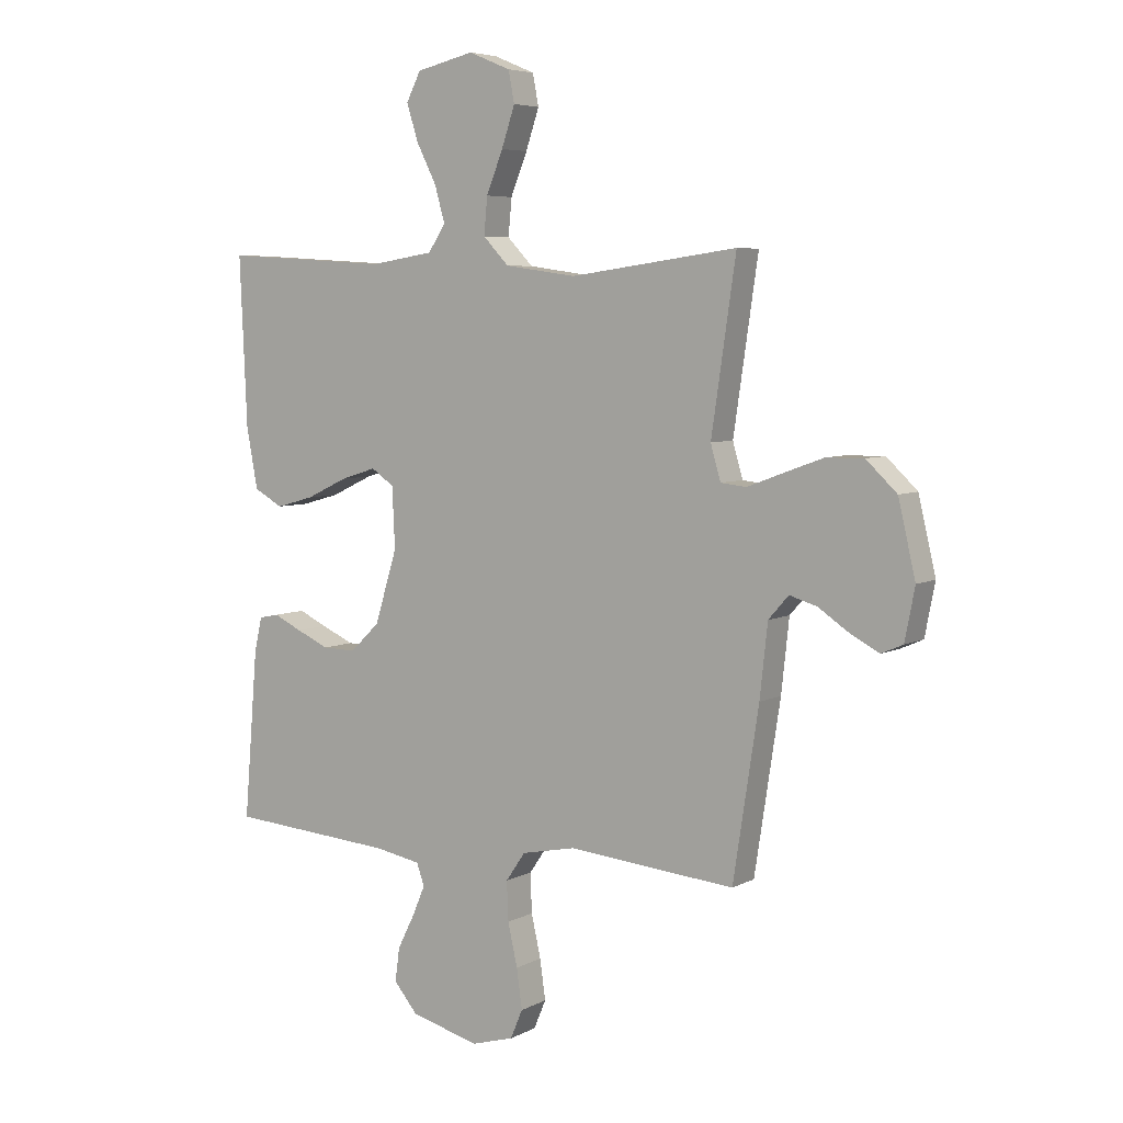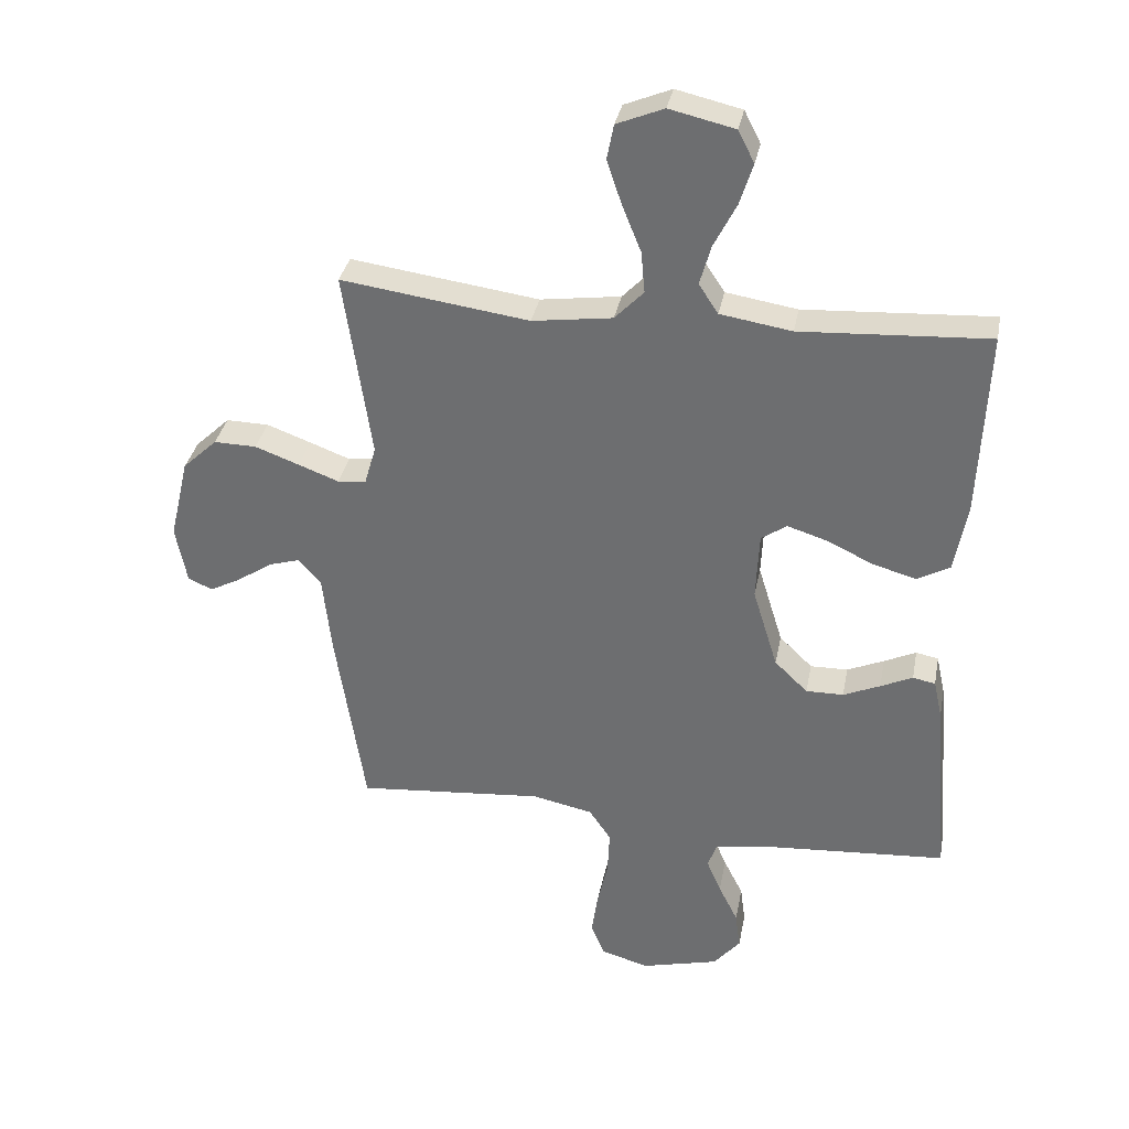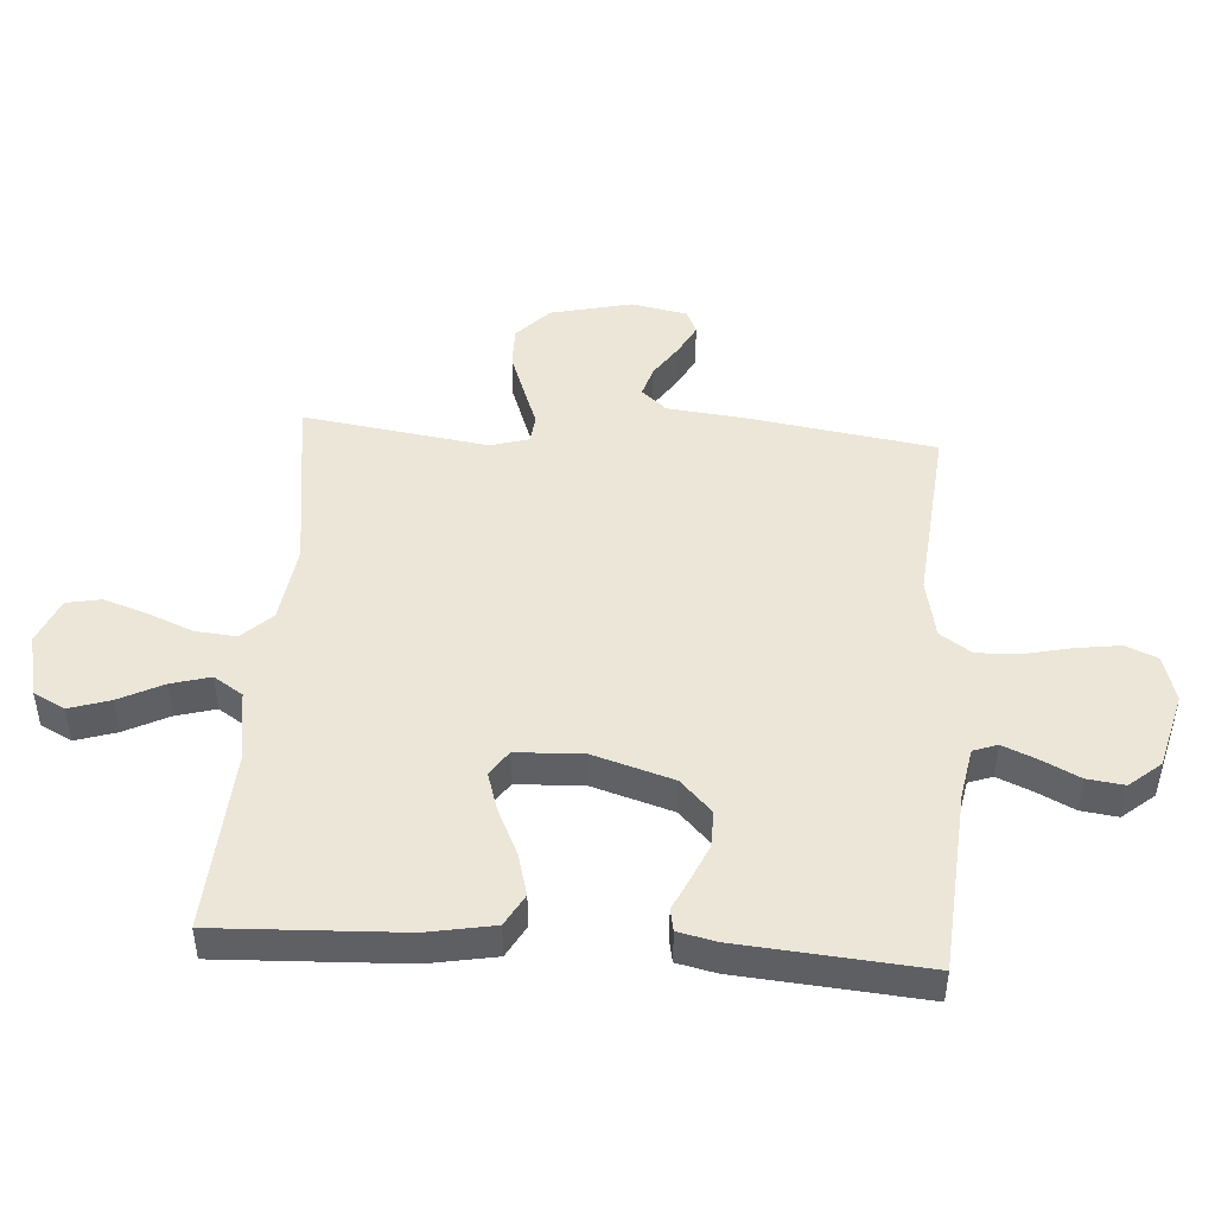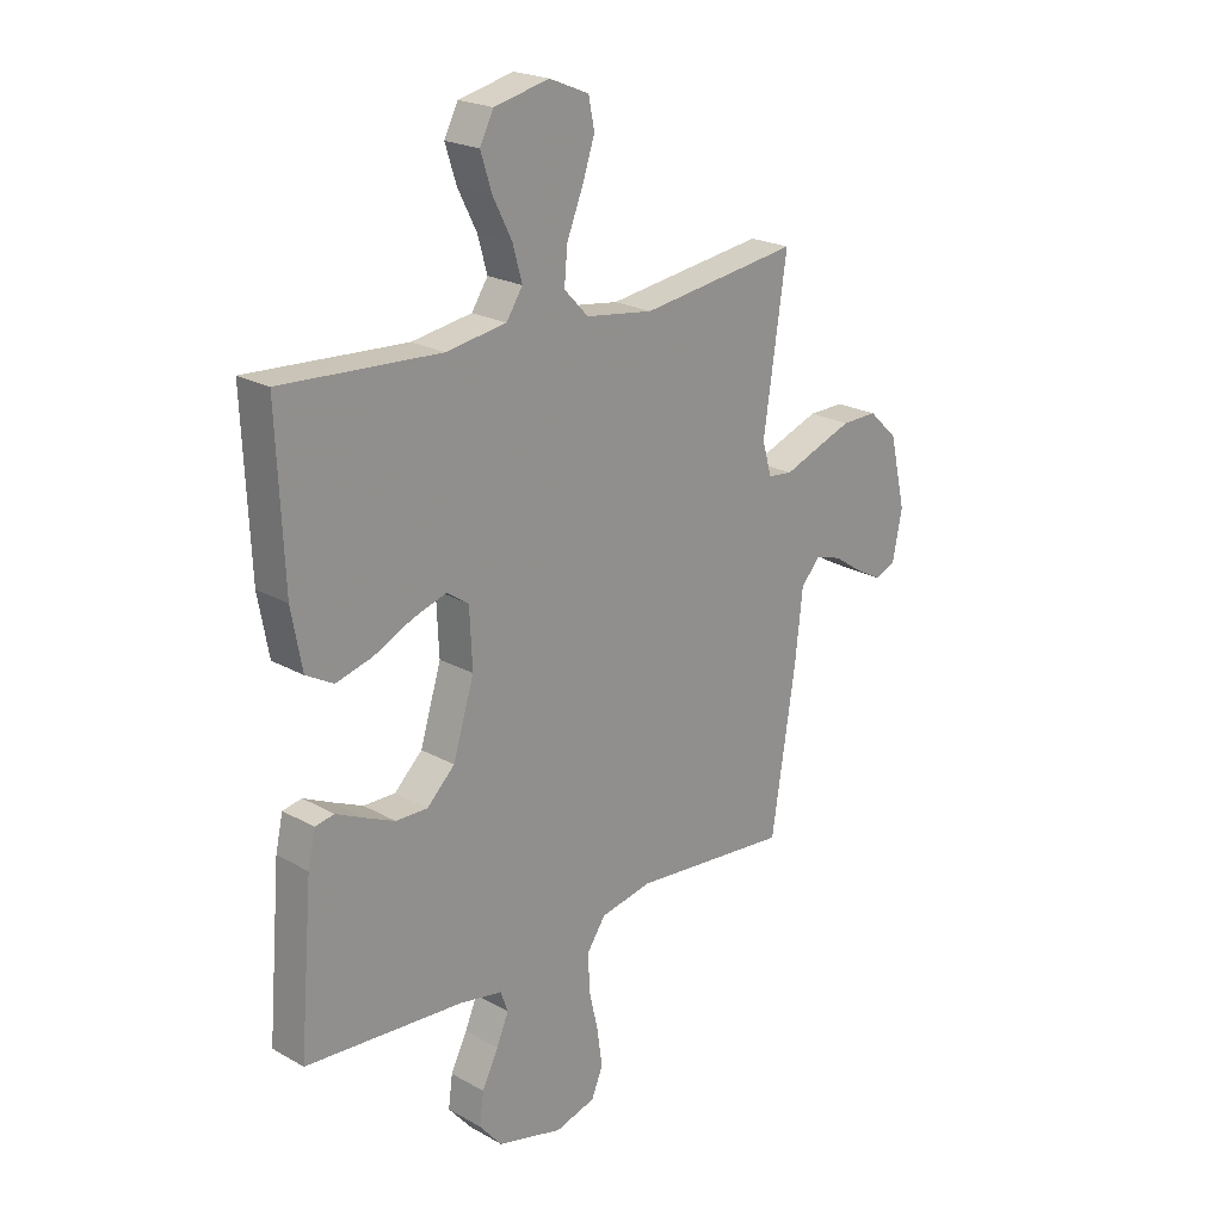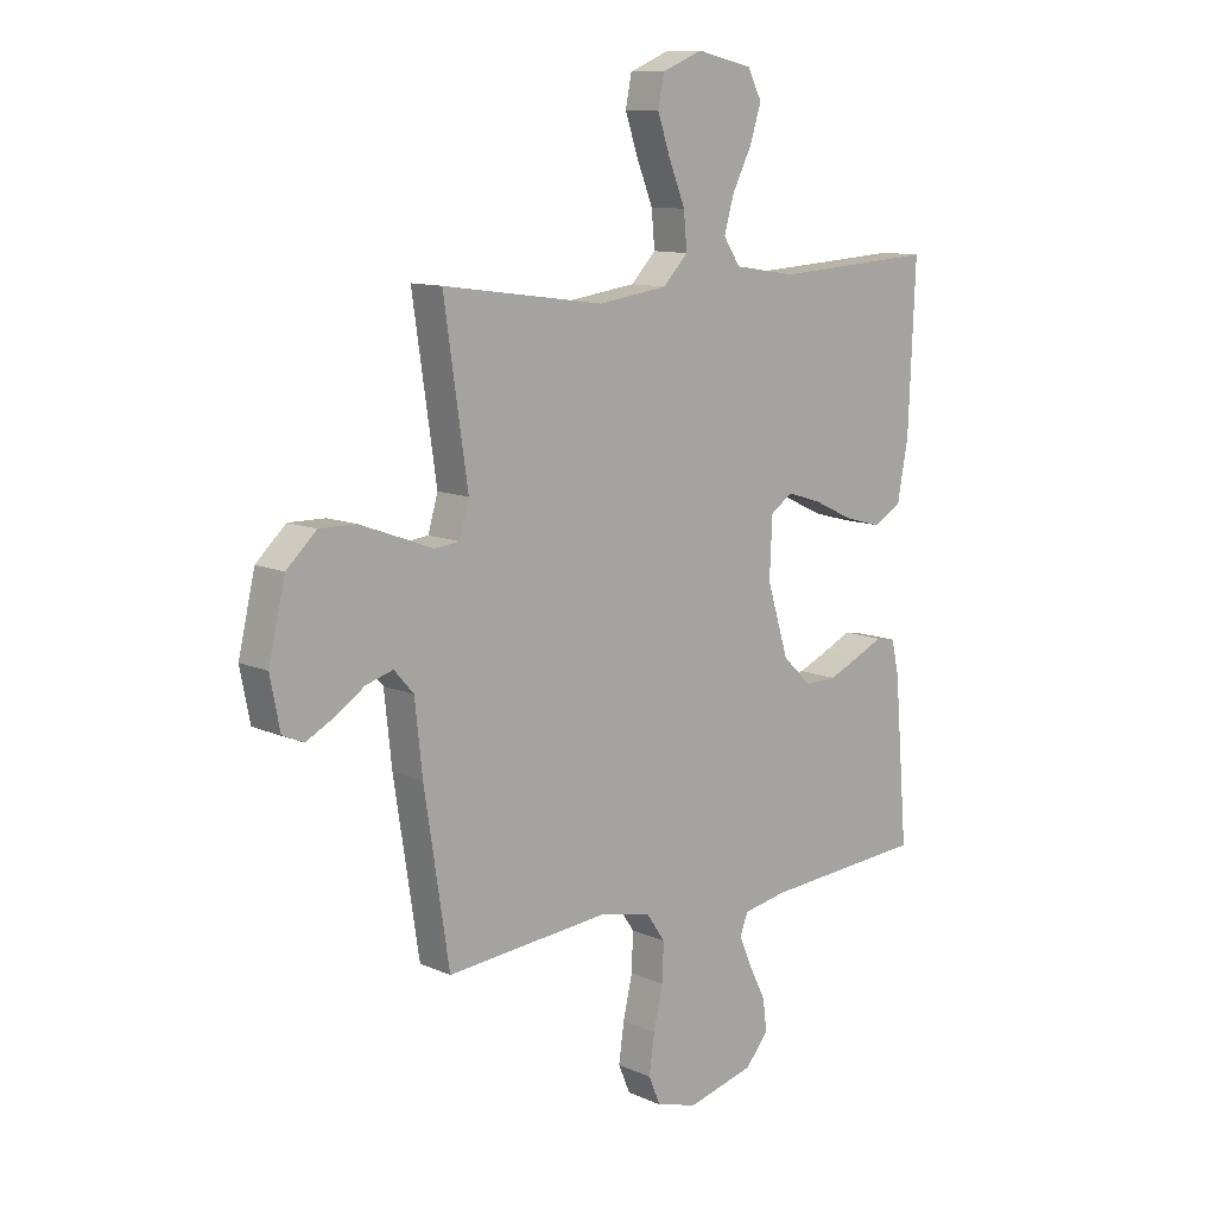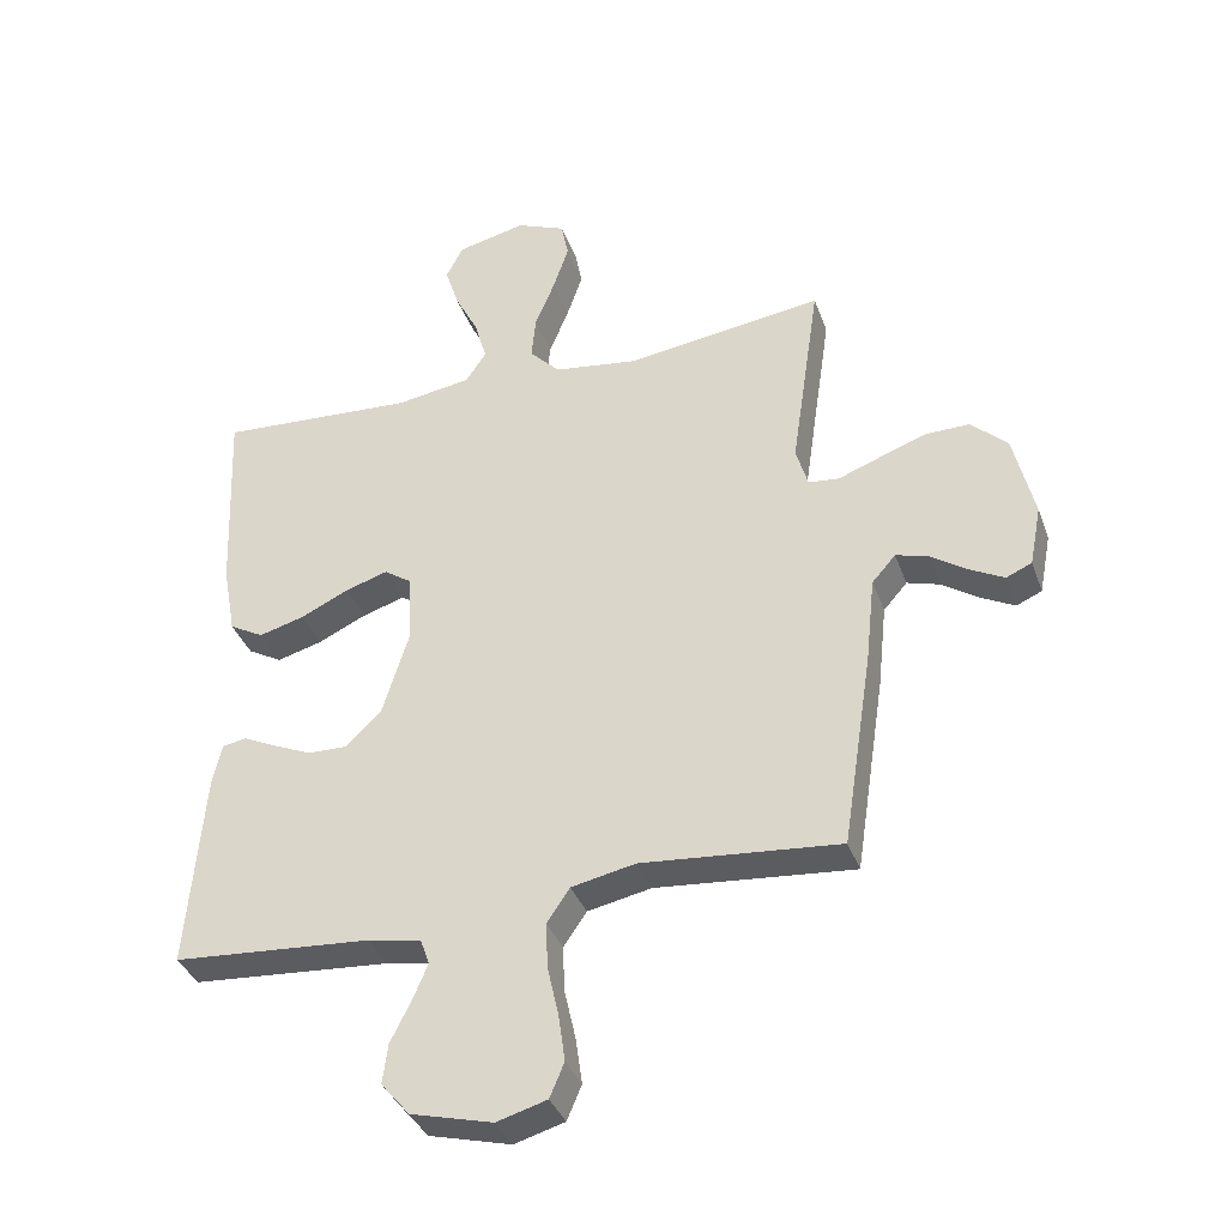
<metadata>
{"format":"obj","ext":"obj","renderer":"f3d","projection":"perspective","resolution":1024,"background":"white","views":[{"elev":5.8,"azim":-146.5,"up":"+Z"},{"elev":34.1,"azim":10.8,"up":"+Z"},{"elev":46.6,"azim":94.0,"up":"+Y"},{"elev":22.0,"azim":134.4,"up":"+Z"},{"elev":11.1,"azim":-42.8,"up":"+Z"},{"elev":-36.6,"azim":-161.4,"up":"+Z"}]}
</metadata>
<code>
v -0.5 0.07 0.5
v -0.2 0.07 0.459
v -0.072 0.07 0.477
v -0.026 0.07 0.525
v -0.032 0.07 0.591
v -0.062 0.07 0.665
v -0.086 0.07 0.736
v -0.075 0.07 0.792
v 0 0.07 0.823
v 0.104 0.07 0.799
v 0.13 0.07 0.748
v 0.109 0.07 0.682
v 0.073 0.07 0.611
v 0.055 0.07 0.547
v 0.086 0.07 0.5
v 0.2 0.07 0.482
v 0.5 0.07 0.5
v 0.487 0.07 0.2
v 0.467 0.07 0.091
v 0.415 0.07 0.062
v 0.346 0.07 0.081
v 0.272 0.07 0.116
v 0.208 0.07 0.136
v 0.167 0.07 0.108
v 0.162 0.07 0
v 0.202 0.07 -0.13
v 0.255 0.07 -0.181
v 0.315 0.07 -0.18
v 0.374 0.07 -0.154
v 0.425 0.07 -0.13
v 0.461 0.07 -0.137
v 0.475 0.07 -0.2
v 0.5 0.07 -0.5
v 0.2 0.07 -0.522
v 0.119 0.07 -0.537
v 0.105 0.07 -0.576
v 0.128 0.07 -0.63
v 0.159 0.07 -0.692
v 0.167 0.07 -0.752
v 0.124 0.07 -0.803
v 0 0.07 -0.835
v -0.076 0.07 -0.813
v -0.098 0.07 -0.761
v -0.088 0.07 -0.69
v -0.071 0.07 -0.614
v -0.068 0.07 -0.544
v -0.103 0.07 -0.493
v -0.2 0.07 -0.473
v -0.5 0.07 -0.5
v -0.546 0.07 -0.2
v -0.56 0.07 -0.071
v -0.596 0.07 -0.03
v -0.646 0.07 -0.045
v -0.701 0.07 -0.082
v -0.752 0.07 -0.109
v -0.791 0.07 -0.092
v -0.809 0.07 0
v -0.778 0.07 0.132
v -0.723 0.07 0.184
v -0.655 0.07 0.183
v -0.584 0.07 0.157
v -0.52 0.07 0.133
v -0.474 0.07 0.138
v -0.456 0.07 0.2
v -0.5 0 0.5
v -0.2 0 0.459
v -0.072 0 0.477
v -0.026 0 0.525
v -0.032 0 0.591
v -0.062 0 0.665
v -0.086 0 0.736
v -0.075 0 0.792
v 0 0 0.823
v 0.104 0 0.799
v 0.13 0 0.748
v 0.109 0 0.682
v 0.073 0 0.611
v 0.055 0 0.547
v 0.086 0 0.5
v 0.2 0 0.482
v 0.5 0 0.5
v 0.487 0 0.2
v 0.467 0 0.091
v 0.415 0 0.062
v 0.346 0 0.081
v 0.272 0 0.116
v 0.208 0 0.136
v 0.167 0 0.108
v 0.162 0 0
v 0.202 0 -0.13
v 0.255 0 -0.181
v 0.315 0 -0.18
v 0.374 0 -0.154
v 0.425 0 -0.13
v 0.461 0 -0.137
v 0.475 0 -0.2
v 0.5 0 -0.5
v 0.2 0 -0.522
v 0.119 0 -0.537
v 0.105 0 -0.576
v 0.128 0 -0.63
v 0.159 0 -0.692
v 0.167 0 -0.752
v 0.124 0 -0.803
v 0 0 -0.835
v -0.076 0 -0.813
v -0.098 0 -0.761
v -0.088 0 -0.69
v -0.071 0 -0.614
v -0.068 0 -0.544
v -0.103 0 -0.493
v -0.2 0 -0.473
v -0.5 0 -0.5
v -0.546 0 -0.2
v -0.56 0 -0.071
v -0.596 0 -0.03
v -0.646 0 -0.045
v -0.701 0 -0.082
v -0.752 0 -0.109
v -0.791 0 -0.092
v -0.809 0 0
v -0.778 0 0.132
v -0.723 0 0.184
v -0.655 0 0.183
v -0.584 0 0.157
v -0.52 0 0.133
v -0.474 0 0.138
v -0.456 0 0.2
f 59 60 61 62
f 57 58 59 62
f 57 62 63
f 56 57 63
f 53 54 55 56
f 53 56 63
f 52 53 63
f 51 52 63
f 48 49 50 51
f 47 48 51 63
f 46 47 63 64
f 42 43 44 45
f 42 45 46
f 41 42 46
f 40 41 46
f 37 38 39 40
f 36 37 40 46
f 35 36 46 64
f 31 32 33 34
f 29 30 31 34
f 28 29 34 35
f 27 28 35
f 26 27 35 64
f 19 20 21 22
f 19 22 23
f 16 17 18 19
f 15 16 19 23
f 14 15 23 24
f 10 11 12 13
f 10 13 14
f 9 10 14
f 8 9 14
f 5 6 7 8
f 5 8 14 24
f 26 64 1 2
f 25 26 2 3
f 4 5 24 25
f 3 4 25
f 126 125 124 123
f 126 123 122 121
f 127 126 121
f 127 121 120
f 120 119 118 117
f 127 120 117
f 127 117 116
f 127 116 115
f 115 114 113 112
f 127 115 112 111
f 128 127 111 110
f 109 108 107 106
f 110 109 106
f 110 106 105
f 110 105 104
f 104 103 102 101
f 110 104 101 100
f 128 110 100 99
f 98 97 96 95
f 98 95 94 93
f 99 98 93 92
f 99 92 91
f 128 99 91 90
f 86 85 84 83
f 87 86 83
f 83 82 81 80
f 87 83 80 79
f 88 87 79 78
f 77 76 75 74
f 78 77 74
f 78 74 73
f 78 73 72
f 72 71 70 69
f 88 78 72 69
f 66 65 128 90
f 67 66 90 89
f 89 88 69 68
f 89 68 67
f 1 65 66 2
f 2 66 67 3
f 3 67 68 4
f 4 68 69 5
f 5 69 70 6
f 6 70 71 7
f 7 71 72 8
f 8 72 73 9
f 9 73 74 10
f 10 74 75 11
f 11 75 76 12
f 12 76 77 13
f 13 77 78 14
f 14 78 79 15
f 15 79 80 16
f 16 80 81 17
f 17 81 82 18
f 18 82 83 19
f 19 83 84 20
f 20 84 85 21
f 21 85 86 22
f 22 86 87 23
f 23 87 88 24
f 24 88 89 25
f 25 89 90 26
f 26 90 91 27
f 27 91 92 28
f 28 92 93 29
f 29 93 94 30
f 30 94 95 31
f 31 95 96 32
f 32 96 97 33
f 33 97 98 34
f 34 98 99 35
f 35 99 100 36
f 36 100 101 37
f 37 101 102 38
f 38 102 103 39
f 39 103 104 40
f 40 104 105 41
f 41 105 106 42
f 42 106 107 43
f 43 107 108 44
f 44 108 109 45
f 45 109 110 46
f 46 110 111 47
f 47 111 112 48
f 48 112 113 49
f 49 113 114 50
f 50 114 115 51
f 51 115 116 52
f 52 116 117 53
f 53 117 118 54
f 54 118 119 55
f 55 119 120 56
f 56 120 121 57
f 57 121 122 58
f 58 122 123 59
f 59 123 124 60
f 60 124 125 61
f 61 125 126 62
f 62 126 127 63
f 63 127 128 64
f 64 128 65 1

</code>
